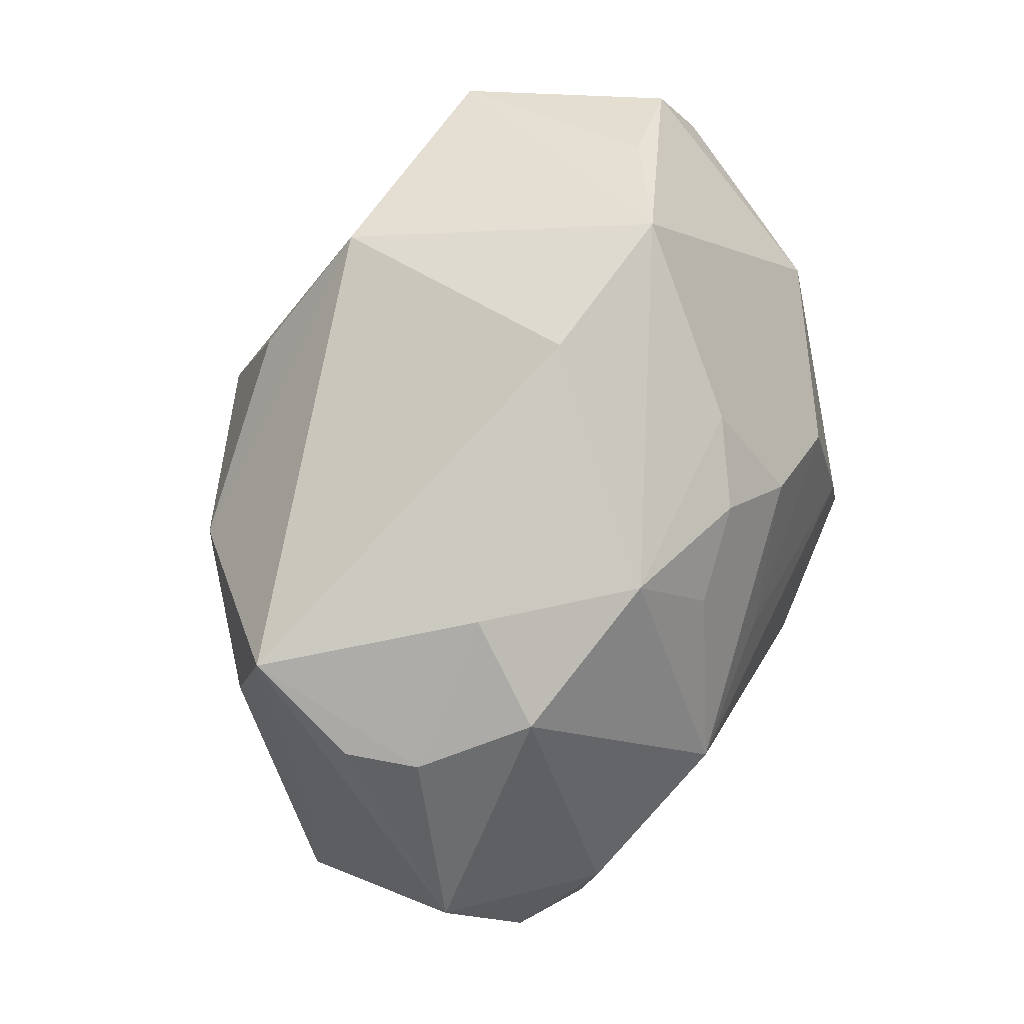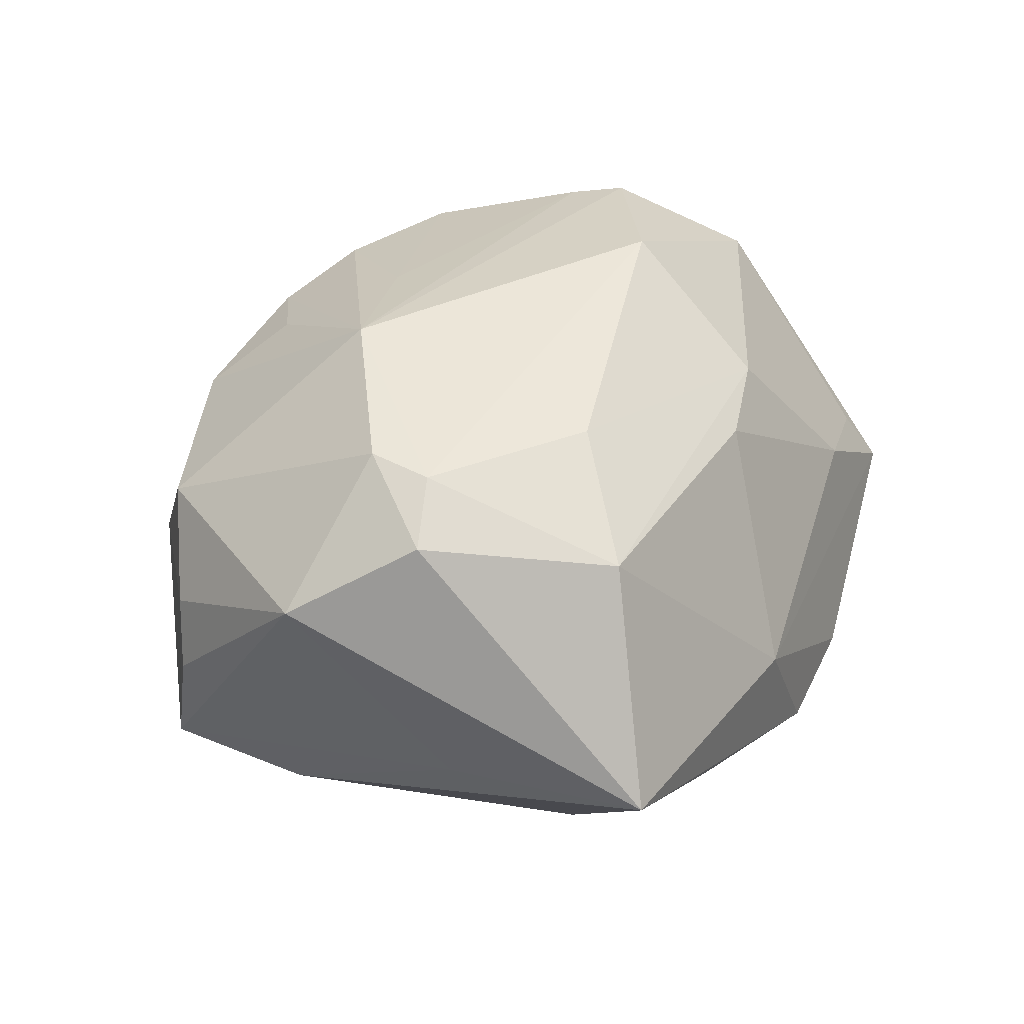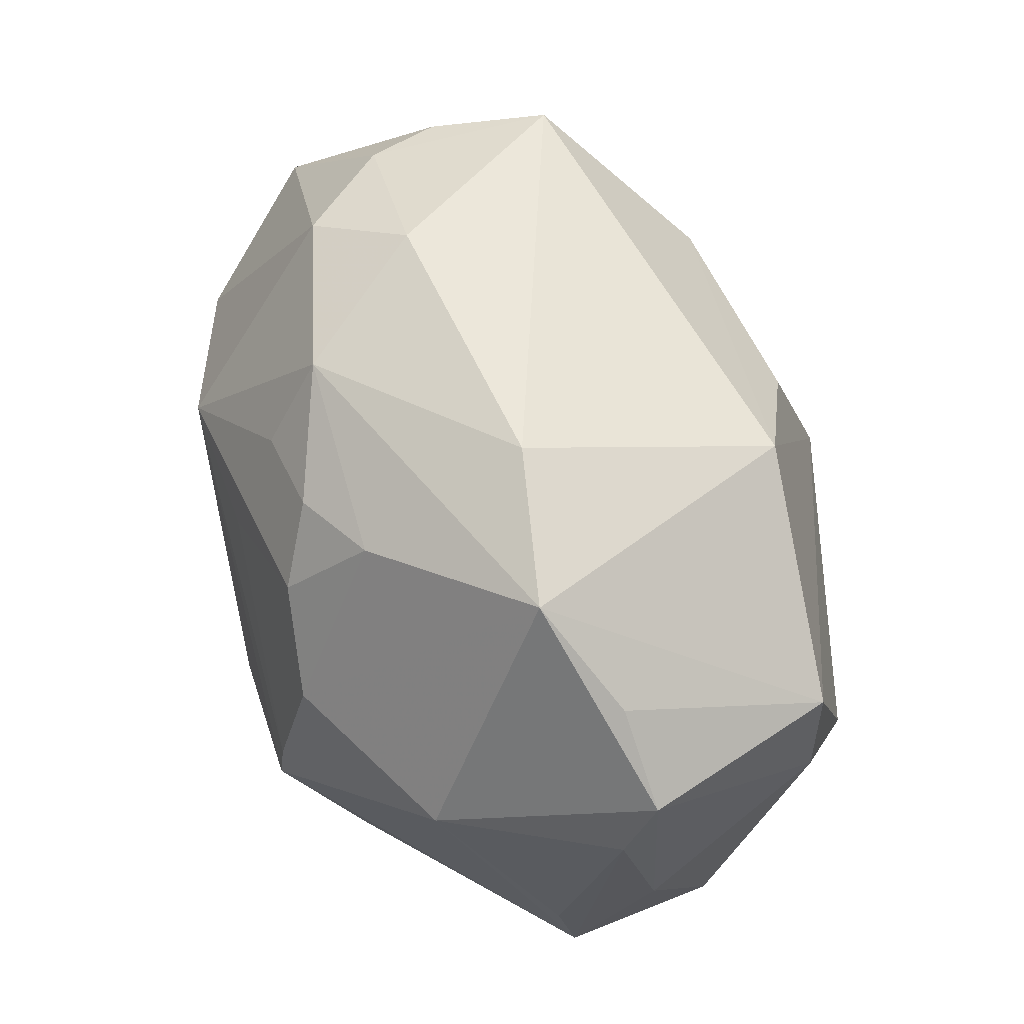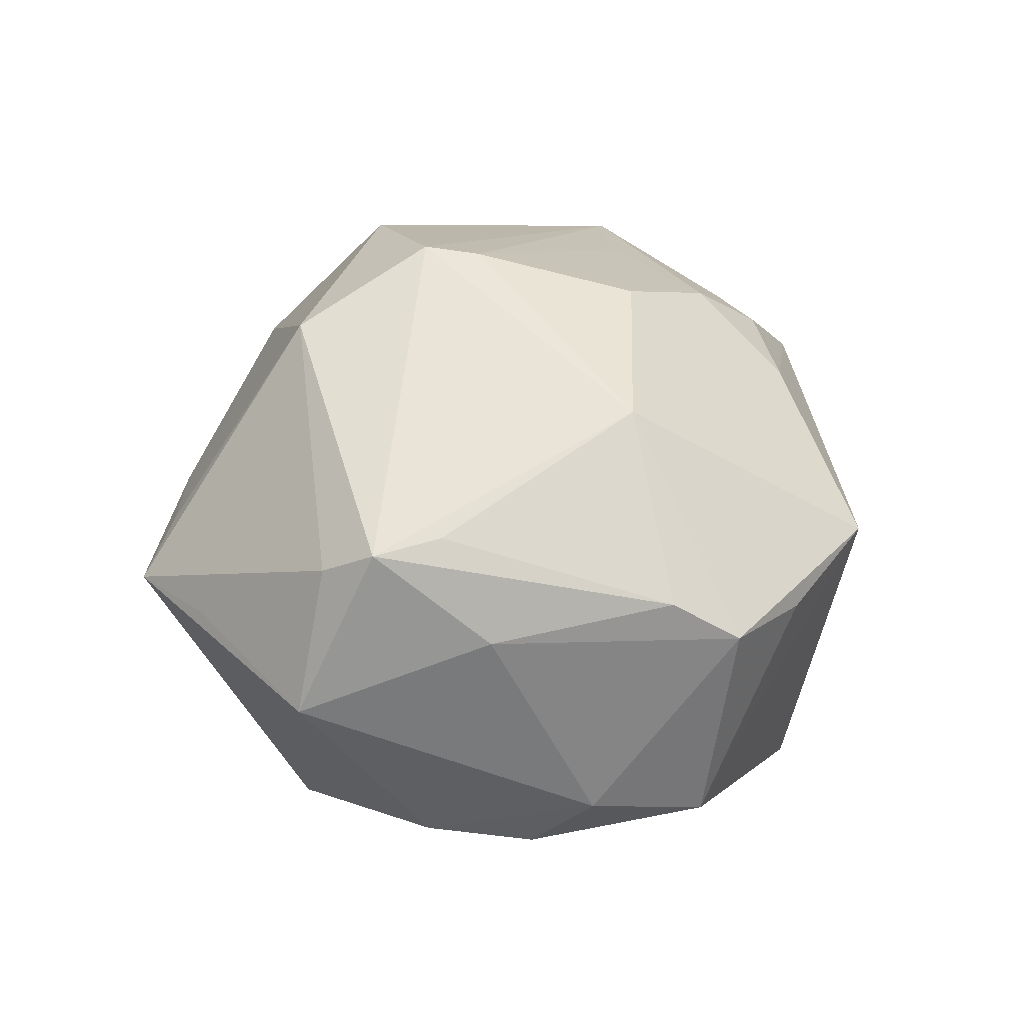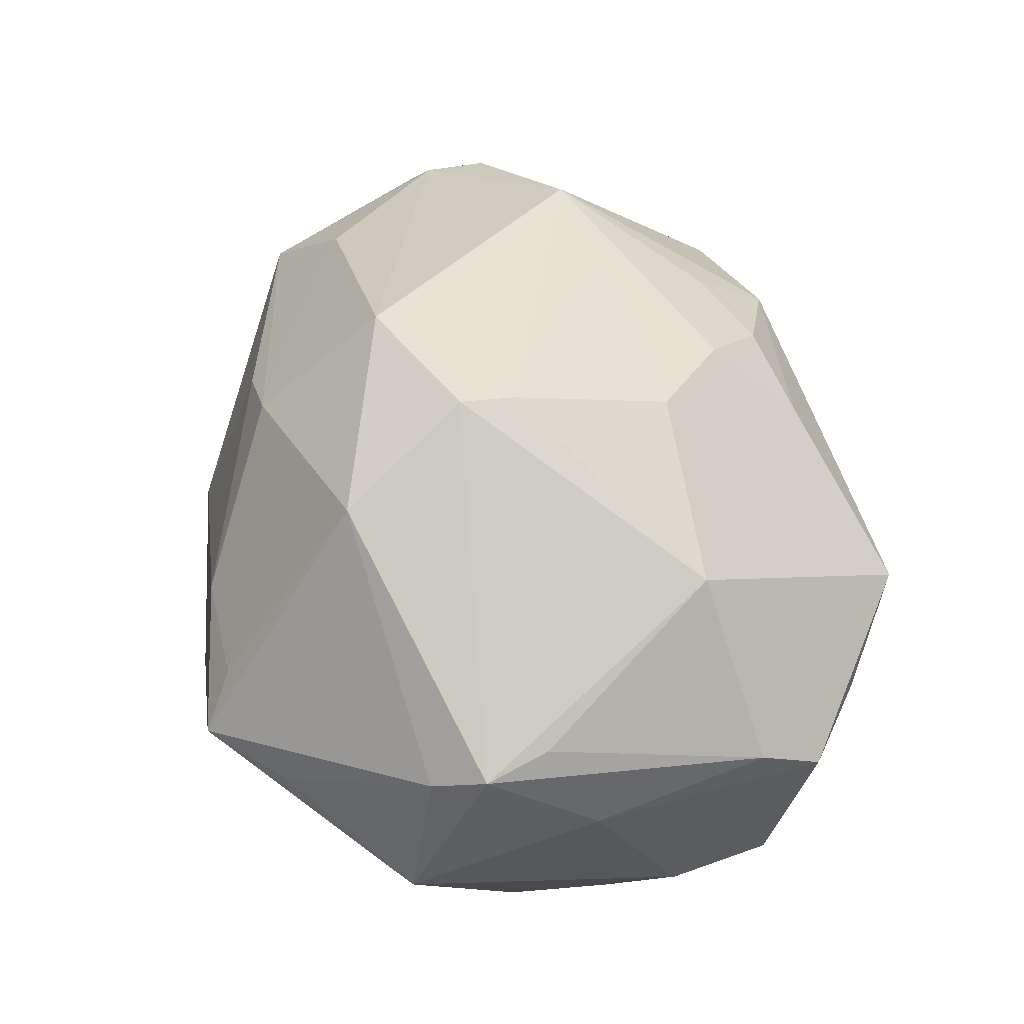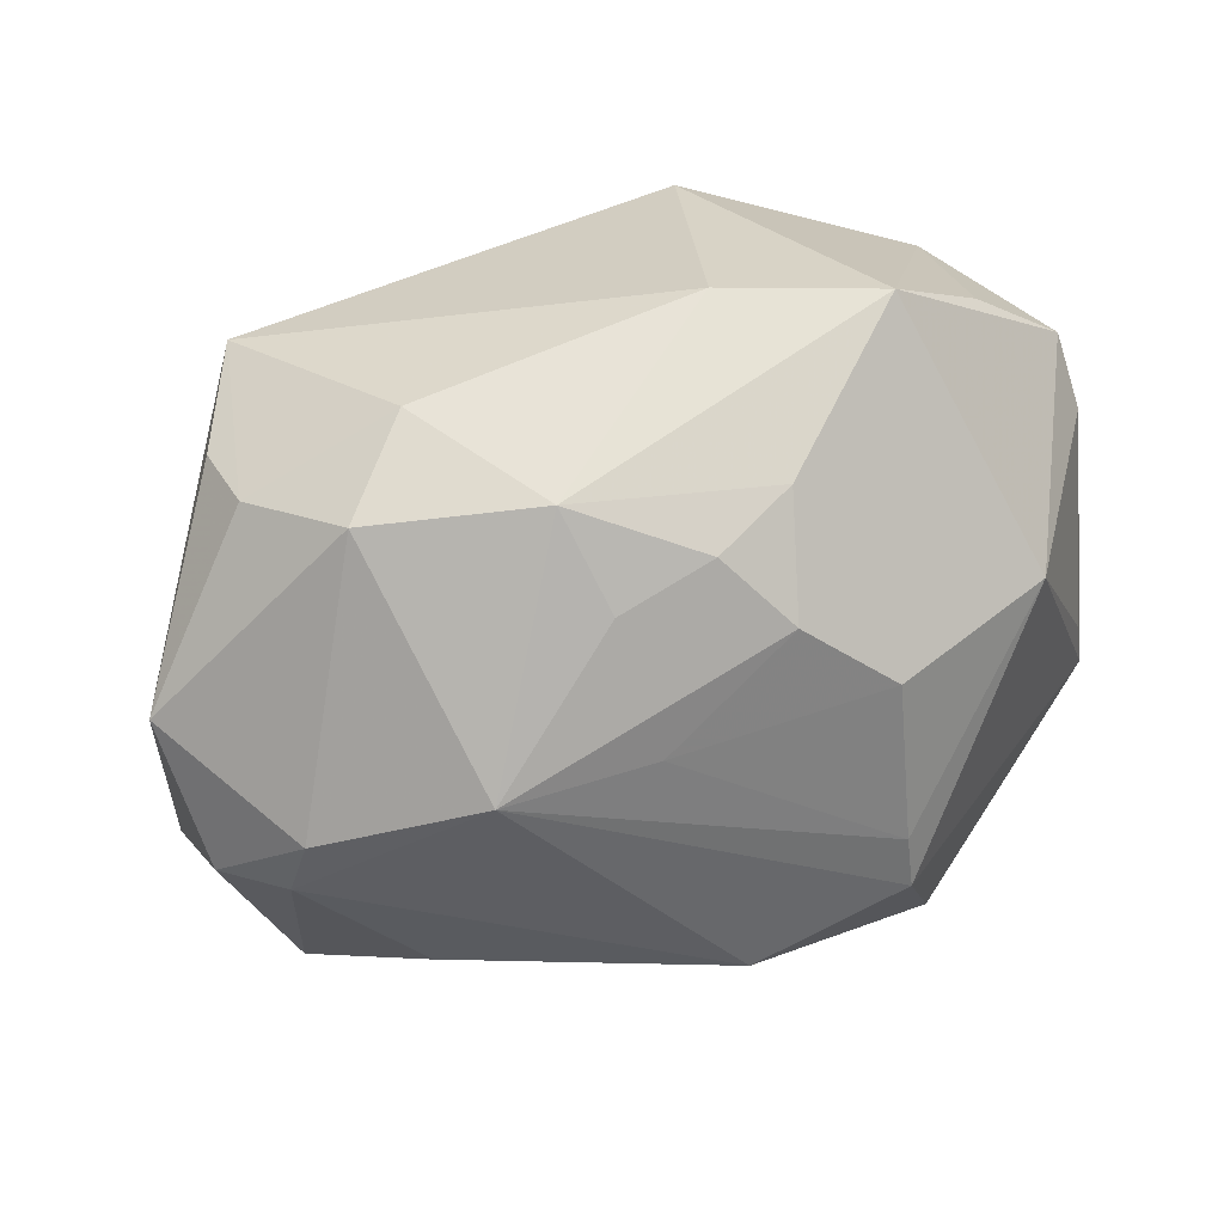
<metadata>
{"format":"obj","ext":"obj","renderer":"f3d","projection":"perspective","resolution":1024,"background":"white","views":[{"elev":74.9,"azim":-71.8,"up":"+Y"},{"elev":24.3,"azim":-73.8,"up":"+Z"},{"elev":68.4,"azim":66.9,"up":"+Y"},{"elev":19.9,"azim":92.0,"up":"+Z"},{"elev":47.7,"azim":78.5,"up":"+Z"},{"elev":43.6,"azim":-21.0,"up":"+Y"}]}
</metadata>
<code>
v -0.03799 -0.004489 -0.01108
v -0.007869 0.01032 0.028
v 0.04044 -0.01859 -0.004844
v 0.002919 0.01904 -0.02733
v -0.03526 0.0244 -0.005399
v -0.001139 0.02525 0.02211
v 0.03387 0.003009 -0.02127
v 0.01875 -0.02011 0.0265
v 0.04198 -0.0005594 0.002951
v -0.01245 0.02951 0.01631
v -0.003156 -0.02581 0.02006
v -0.0278 0.02723 0.01054
v 0.008633 -0.03361 0.007098
v -0.0189 -0.01189 -0.02625
v -0.009899 0.0219 0.02241
v -0.02615 -0.01471 0.02093
v -0.03037 0.02742 -0.01578
v 0.01964 -0.03325 0.006588
v 0.03973 -0.005108 0.01239
v -0.02198 0.009299 0.02731
v 0.01321 -0.008161 0.03311
v 0.02913 -0.02935 0.0004372
v -0.01699 0.01568 -0.02695
v -0.04515 0.009037 0.00743
v -0.0375 -0.002477 0.01939
v 0.02073 0.03489 0.006823
v -0.01085 -0.02621 0.01627
v 0.02967 0.01221 0.02143
v 0.02257 -0.03612 0.001444
v 0.01284 -0.002937 0.03233
v 0.006015 0.03578 0.002261
v 0.0024 -0.03545 -0.01239
v -0.01673 -0.03229 -0.005721
v 0.003547 0.0007495 -0.03305
v -0.03088 0.01411 -0.01885
v 0.03085 0.02814 0.00262
v 0.006701 0.02766 0.01867
v 0.004272 0.0194 0.02635
v 0.01992 -0.01475 -0.0244
v -0.03438 0.02468 0.001477
v 0.03339 -0.007146 -0.02041
v -0.03545 -0.02029 0.01176
v 0.03805 0.008947 -0.01535
v 0.03528 0.01935 -0.0167
v 0.01261 0.02886 -0.02127
v 0.03935 0.02222 0.002739
v -0.007168 -0.03346 -0.01687
v -0.04149 -0.02435 -0.01021
v 0.04025 0.01605 0.006358
v -0.04269 -0.003133 0.01447
v -0.01213 -0.02477 -0.0228
v 0.01279 0.01216 0.02867
v 0.04136 -0.01128 0.01115
v -0.02078 0.03176 0.003034
v -0.03616 0.003323 0.02057
v -0.001167 -0.0139 0.03199
v 0.03888 -0.01619 0.008729
v 0.01975 -0.0207 -0.0233
f 10 20 15
f 45 44 34
f 45 17 31
f 34 44 7
f 23 35 17
f 17 45 23
f 24 17 1
f 17 35 1
f 21 20 56
f 25 56 20
f 31 17 54
f 54 10 31
f 17 40 54
f 21 56 8
f 8 56 11
f 21 28 30
f 28 52 30
f 30 20 21
f 20 30 2
f 2 30 52
f 6 10 15
f 15 20 6
f 9 46 49
f 28 19 49
f 49 46 28
f 32 29 33
f 41 39 34
f 34 7 41
f 33 29 13
f 4 45 34
f 34 23 4
f 4 23 45
f 33 42 48
f 24 1 48
f 48 1 35
f 42 25 50
f 24 48 50
f 50 48 42
f 55 25 20
f 24 50 55
f 55 50 25
f 16 25 42
f 56 25 16
f 42 11 16
f 11 56 16
f 5 17 24
f 24 40 5
f 5 40 17
f 10 54 12
f 12 54 40
f 20 10 12
f 12 40 24
f 12 55 20
f 24 55 12
f 53 3 9
f 9 49 53
f 53 49 19
f 21 8 53
f 53 28 21
f 53 19 28
f 43 7 44
f 9 3 43
f 43 41 7
f 3 41 43
f 43 46 9
f 44 46 43
f 10 6 37
f 20 2 38
f 38 6 20
f 38 2 52
f 52 37 38
f 38 37 6
f 34 39 58
f 58 51 34
f 29 32 58
f 58 3 29
f 39 41 58
f 58 41 3
f 33 13 27
f 27 13 11
f 27 42 33
f 27 11 42
f 18 8 11
f 11 13 18
f 29 8 18
f 18 13 29
f 51 48 14
f 34 51 14
f 14 23 34
f 35 23 14
f 14 48 35
f 57 8 29
f 57 53 8
f 3 53 57
f 31 10 26
f 10 37 26
f 26 45 31
f 28 46 26
f 44 45 26
f 26 52 28
f 26 37 52
f 51 58 47
f 47 58 32
f 47 48 51
f 47 32 33
f 33 48 47
f 29 3 22
f 22 57 29
f 3 57 22
f 36 46 44
f 44 26 36
f 36 26 46

</code>
